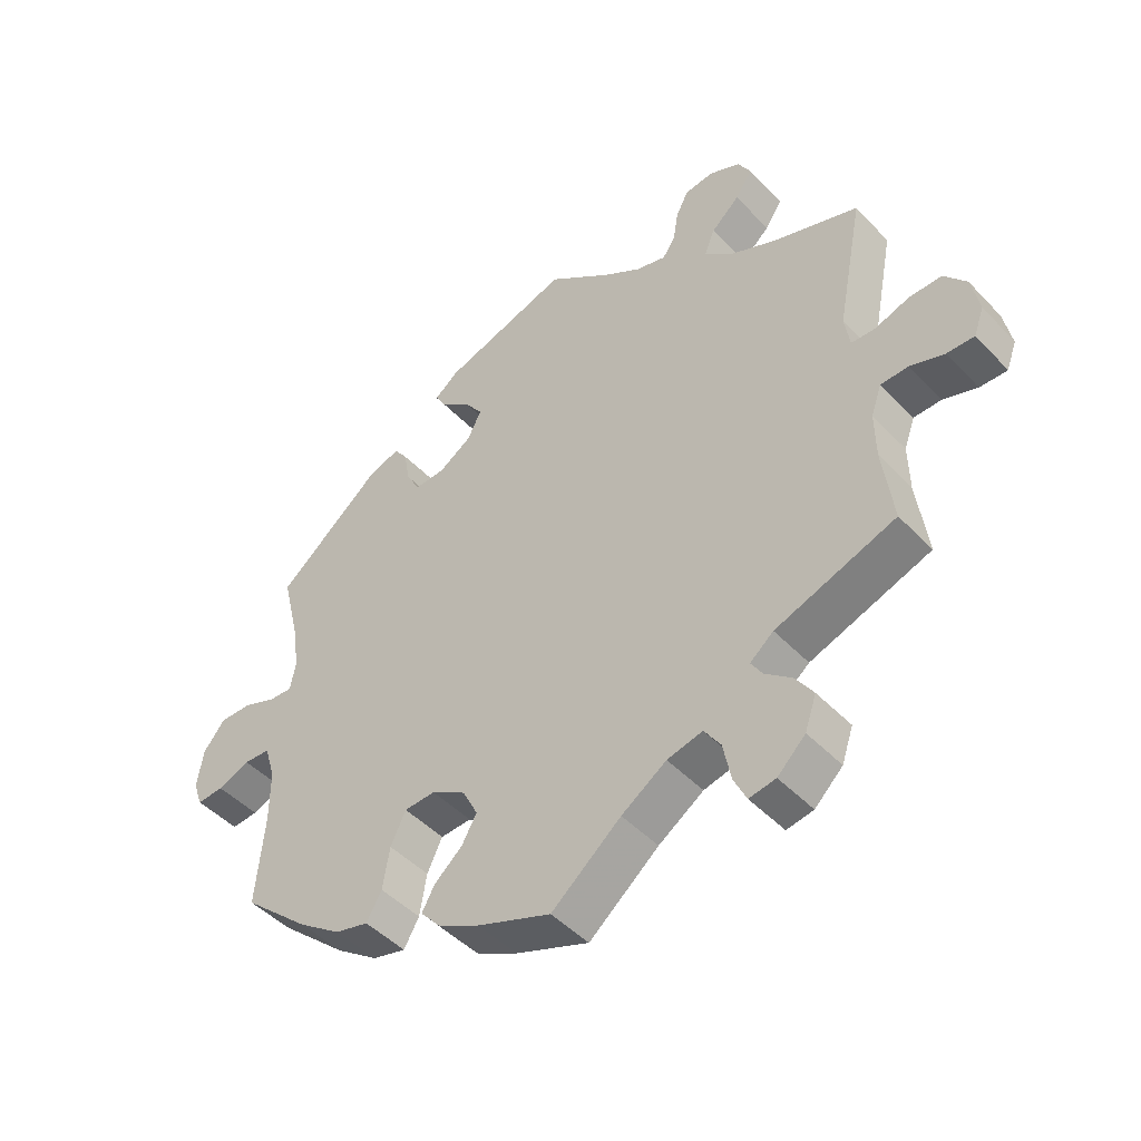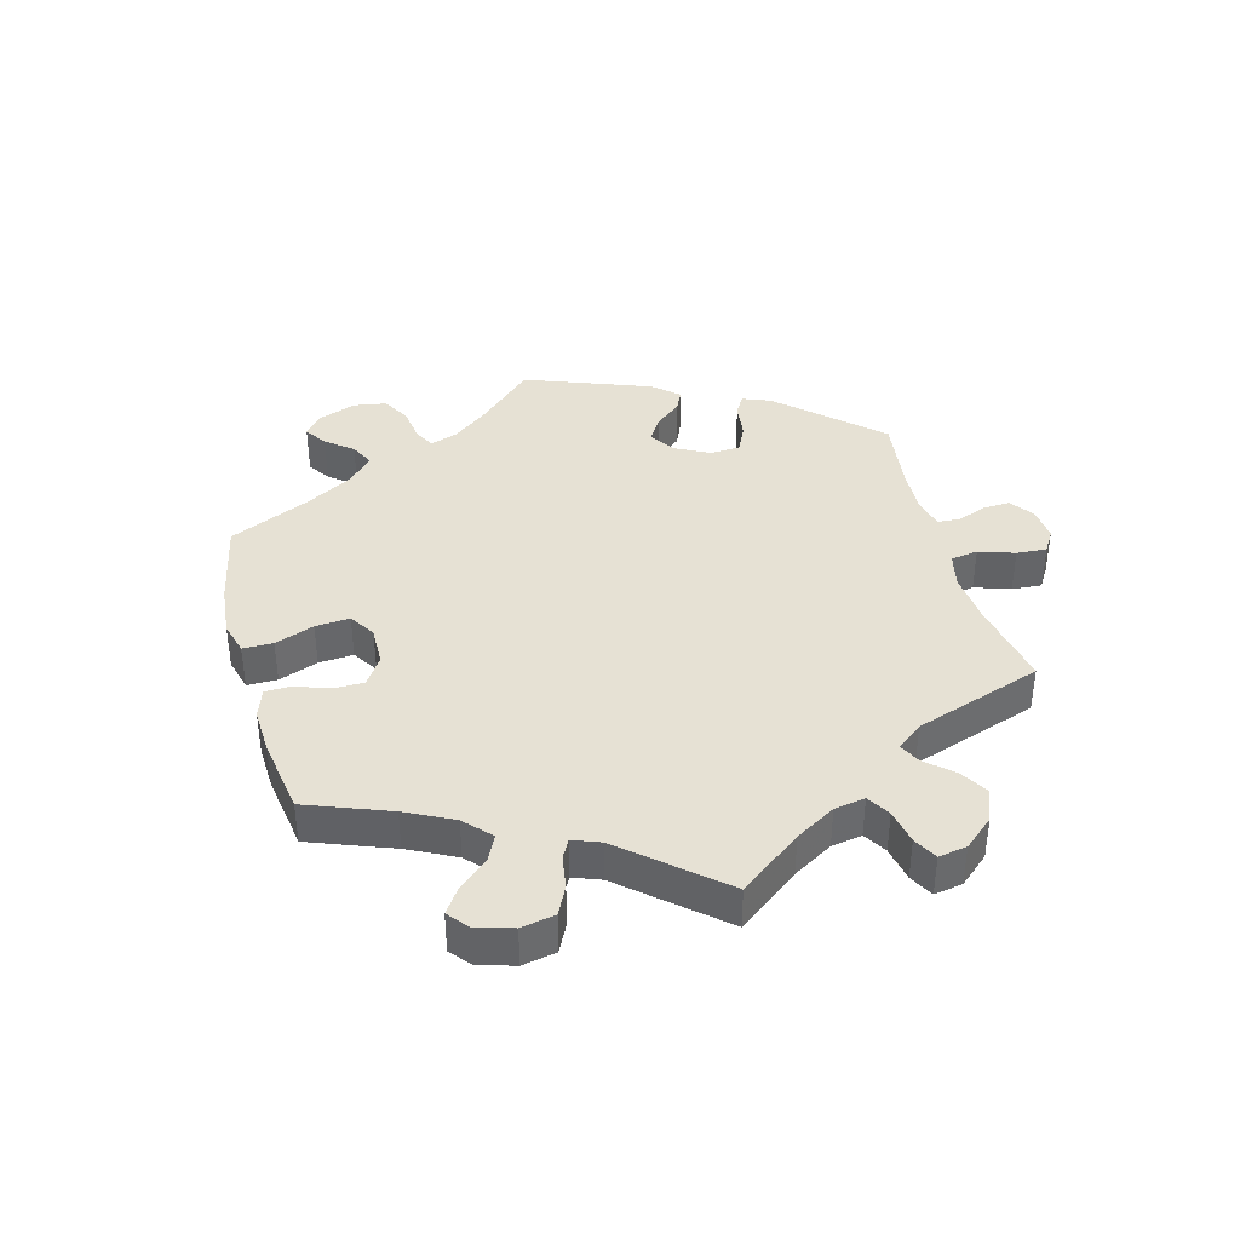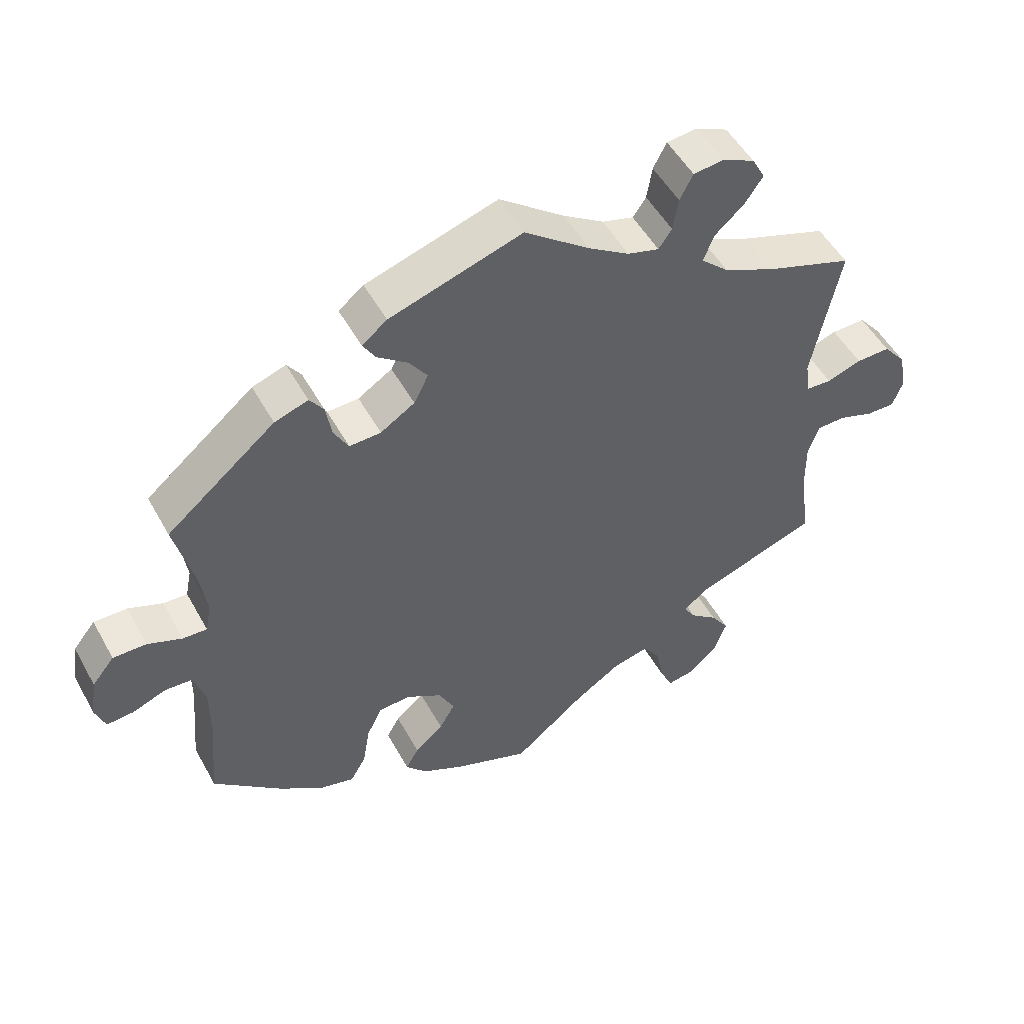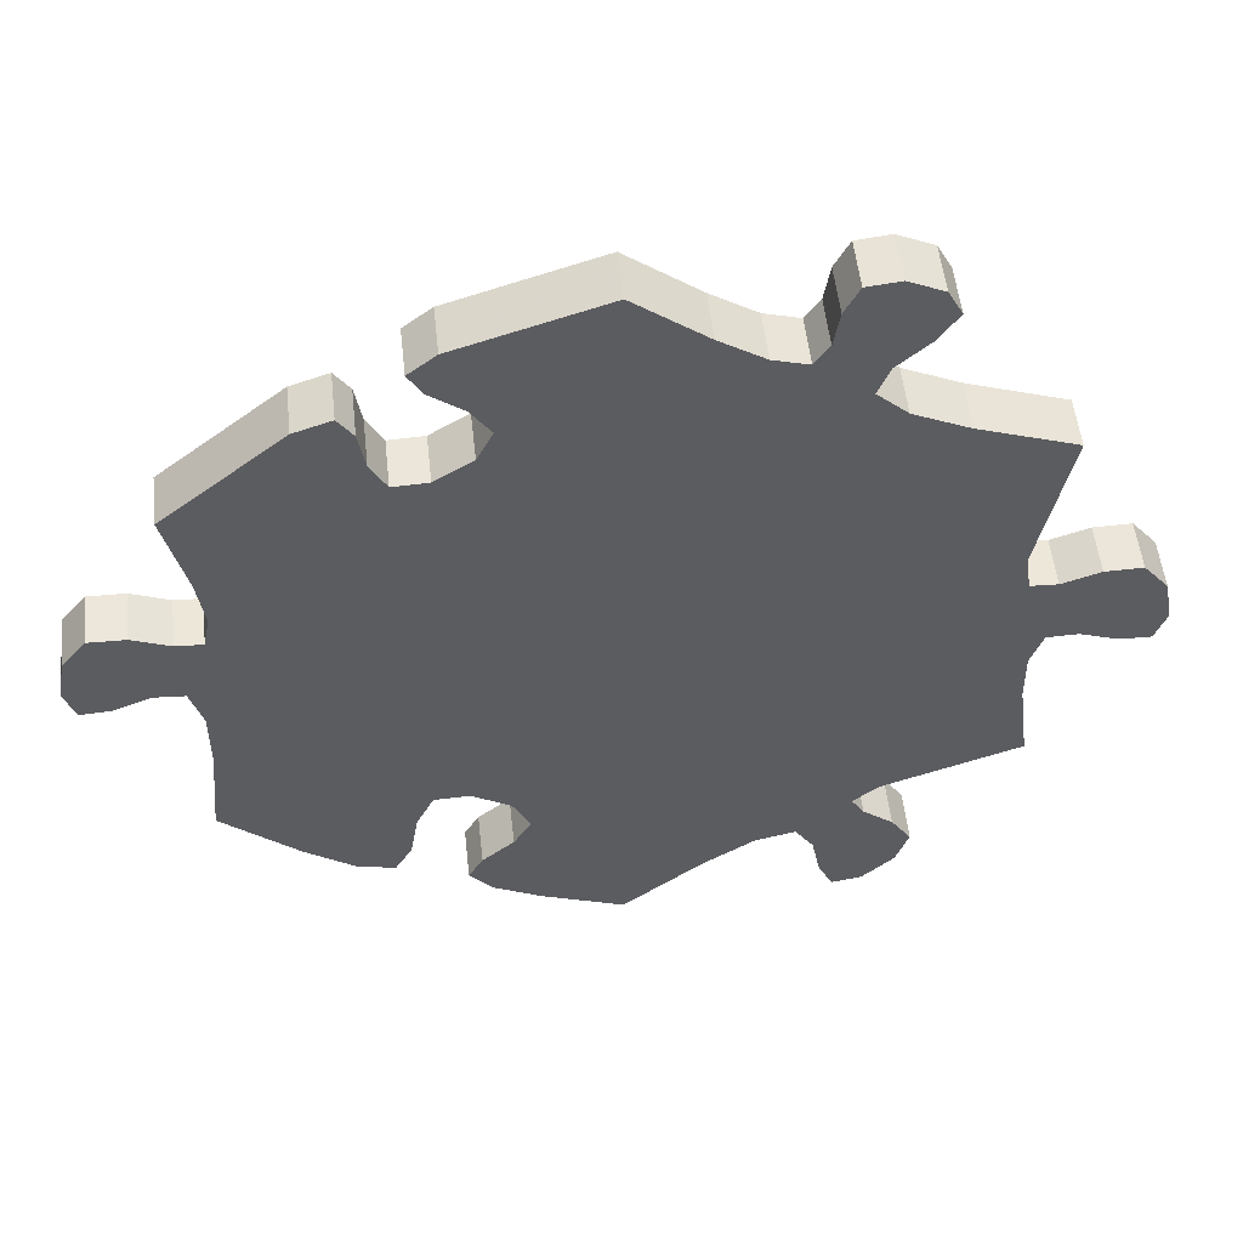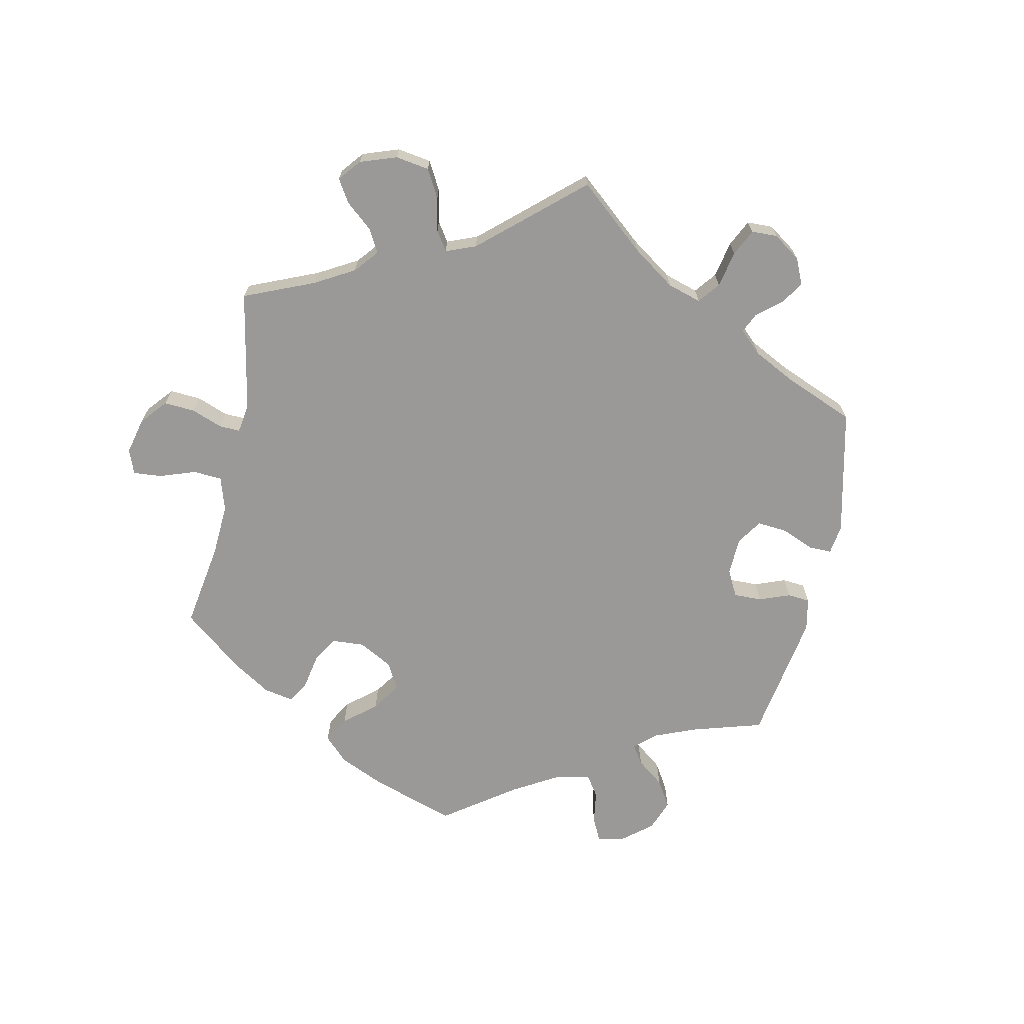
<metadata>
{"format":"obj","ext":"obj","renderer":"f3d","projection":"perspective","resolution":1024,"background":"white","views":[{"elev":-47.0,"azim":-139.3,"up":"+Z"},{"elev":39.0,"azim":-135.0,"up":"+Y"},{"elev":51.4,"azim":151.7,"up":"+Z"},{"elev":53.3,"azim":173.7,"up":"+Z"},{"elev":-68.9,"azim":-71.8,"up":"+Y"}]}
</metadata>
<code>
v -0.209 0.07 0.49
v 0.287 0.07 -0.425
v -0.237 0.07 0.569
v -0.181 0.07 -0.483
v 0.201 0.07 0.557
v -0.295 0.07 -0.612
v 0.149 0.07 -0.43
v 0.181 0.07 -0.541
v 0.583 0.07 -0.024
v 0.681 0.07 0.057
v -0.337 0.07 -0.605
v -0.099 0.07 0.544
v 0.252 0.07 -0.309
v -0.311 0.07 -0.406
v 0 0.07 -0.62
v -0.303 0.07 0.613
v -0.275 0.07 -0.57
v 0.371 0.07 0.447
v 0.524 0.07 -0.083
v -0.541 0.07 0.044
v 0.544 0.07 0.077
v 0.431 0.07 -0.405
v 0.507 0.07 0.075
v -0.681 0.07 0.02
v -0.237 0.07 -0.47
v -0.161 0.07 0.504
v 0.647 0.07 0.099
v 0.22 0.07 0.495
v 0.116 0.07 -0.575
v -0.403 0.07 0.357
v 0.203 0.07 -0.307
v -0.693 0.07 -0.042
v -0.52 0.07 -0.113
v -0.634 0.07 -0.084
v 0 0.07 0.62
v -0.348 0.07 -0.376
v -0.381 0.07 -0.563
v 0.634 0.07 -0.044
v 0.174 0.07 0.46
v 0.149 0.07 -0.34
v -0.537 0.07 -0.066
v -0.329 0.07 -0.435
v -0.352 0.07 0.59
v -0.58 0.07 -0.065
v 0.168 0.07 0.376
v -0.345 0.07 0.513
v 0.691 0.07 -0.005
v 0.239 0.07 0.527
v -0.594 0.07 0.062
v 0.22 0.07 0.343
v 0.541 0.07 -0.027
v -0.284 0.07 0.432
v 0.146 0.07 0.42
v -0.371 0.07 -0.469
v 0.299 0.07 0.434
v -0.646 0.07 0.063
v -0.263 0.07 -0.509
v -0.326 0.07 0.393
v -0.11 0.07 -0.53
v 0.276 0.07 -0.359
v 0.524 0.07 -0.168
v -0.372 0.07 0.553
v -0.399 0.07 -0.511
v -0.537 0.07 -0.31
v 0.508 0.07 0.191
v 0.498 0.07 0.12
v 0.537 0.07 -0.31
v 0.676 0.07 -0.047
v -0.537 0.07 0.31
v 0.364 0.07 -0.453
v 0.193 0.07 -0.468
v -0.229 0.07 0.519
v -0.257 0.07 0.608
v 0.537 0.07 0.31
v -0.495 0.07 0.098
v 0.268 0.07 0.341
v 0.29 0.07 0.381
v -0.677 0.07 -0.085
v 0.213 0.07 -0.504
v 0.125 0.07 -0.388
v 0.596 0.07 0.098
v -0.503 0.07 0.046
v -0.521 0.07 -0.187
v -0.3 0.07 0.473
v 0.311 0.07 -0.467
v 0.32 0.07 0.464
v -0.209 -0 0.49
v 0.287 -0 -0.425
v -0.237 -0 0.569
v -0.181 -0 -0.483
v 0.201 -0 0.557
v -0.295 -0 -0.612
v 0.149 -0 -0.43
v 0.181 -0 -0.541
v 0.583 -0 -0.024
v 0.681 -0 0.057
v -0.337 -0 -0.605
v -0.099 -0 0.544
v 0.252 -0 -0.309
v -0.311 -0 -0.406
v 0 -0 -0.62
v -0.303 -0 0.613
v -0.275 -0 -0.57
v 0.371 -0 0.447
v 0.524 -0 -0.083
v -0.541 -0 0.044
v 0.544 -0 0.077
v 0.431 -0 -0.405
v 0.507 -0 0.075
v -0.681 -0 0.02
v -0.237 -0 -0.47
v -0.161 -0 0.504
v 0.647 -0 0.099
v 0.22 -0 0.495
v 0.116 -0 -0.575
v -0.403 -0 0.357
v 0.203 -0 -0.307
v -0.693 -0 -0.042
v -0.52 -0 -0.113
v -0.634 -0 -0.084
v 0 -0 0.62
v -0.348 -0 -0.376
v -0.381 -0 -0.563
v 0.634 -0 -0.044
v 0.174 -0 0.46
v 0.149 -0 -0.34
v -0.537 -0 -0.066
v -0.329 -0 -0.435
v -0.352 -0 0.59
v -0.58 -0 -0.065
v 0.168 -0 0.376
v -0.345 -0 0.513
v 0.691 -0 -0.005
v 0.239 -0 0.527
v -0.594 -0 0.062
v 0.22 -0 0.343
v 0.541 -0 -0.027
v -0.284 -0 0.432
v 0.146 -0 0.42
v -0.371 -0 -0.469
v 0.299 -0 0.434
v -0.646 -0 0.063
v -0.263 -0 -0.509
v -0.326 -0 0.393
v -0.11 -0 -0.53
v 0.276 -0 -0.359
v 0.524 -0 -0.168
v -0.372 -0 0.553
v -0.399 -0 -0.511
v -0.537 -0 -0.31
v 0.508 -0 0.191
v 0.498 -0 0.12
v 0.537 -0 -0.31
v 0.676 -0 -0.047
v -0.537 -0 0.31
v 0.364 -0 -0.453
v 0.193 -0 -0.468
v -0.229 -0 0.519
v -0.257 -0 0.608
v 0.537 -0 0.31
v -0.495 -0 0.098
v 0.268 -0 0.341
v 0.29 -0 0.381
v -0.677 -0 -0.085
v 0.213 -0 -0.504
v 0.125 -0 -0.388
v 0.596 -0 0.098
v -0.503 -0 0.046
v -0.521 -0 -0.187
v -0.3 -0 0.473
v 0.311 -0 -0.467
v 0.32 -0 0.464
f 61 67 22 70
f 19 61 70 85
f 51 19 85 2
f 47 68 38 9
f 47 9 51
f 10 47 51
f 21 81 27 10
f 23 21 10 51
f 86 18 74 65
f 77 55 86 65
f 76 77 65 66
f 50 76 66 23
f 5 48 28 39
f 12 35 5 39
f 26 12 39 53
f 1 26 53 45
f 16 73 3 72
f 16 72 1
f 43 16 1
f 84 46 62 43
f 84 43 1
f 52 84 1 45
f 75 69 30
f 82 75 30 58
f 24 56 49 20
f 24 20 82
f 32 24 82
f 44 34 78 32
f 41 44 32 82
f 33 41 82 58
f 36 64 83
f 14 36 83 33
f 37 63 54 42
f 37 42 14
f 11 37 14
f 57 17 6 11
f 25 57 11 14
f 4 25 14 33
f 8 29 15 59
f 7 71 79 8
f 80 7 8 59
f 40 80 59 4
f 23 51 2 60
f 50 23 60 13
f 45 50 13 31
f 33 58 52 45
f 4 33 45
f 31 40 4 45
f 156 108 153 147
f 171 156 147 105
f 88 171 105 137
f 95 124 154 133
f 137 95 133
f 137 133 96
f 96 113 167 107
f 137 96 107 109
f 151 160 104 172
f 151 172 141 163
f 152 151 163 162
f 109 152 162 136
f 125 114 134 91
f 125 91 121 98
f 139 125 98 112
f 131 139 112 87
f 158 89 159 102
f 87 158 102
f 87 102 129
f 129 148 132 170
f 87 129 170
f 131 87 170 138
f 116 155 161
f 144 116 161 168
f 106 135 142 110
f 168 106 110
f 168 110 118
f 118 164 120 130
f 168 118 130 127
f 144 168 127 119
f 169 150 122
f 119 169 122 100
f 128 140 149 123
f 100 128 123
f 100 123 97
f 97 92 103 143
f 100 97 143 111
f 119 100 111 90
f 145 101 115 94
f 94 165 157 93
f 145 94 93 166
f 90 145 166 126
f 146 88 137 109
f 99 146 109 136
f 117 99 136 131
f 131 138 144 119
f 131 119 90
f 131 90 126 117
f 22 108 156 70
f 70 156 171 85
f 85 171 88 2
f 2 88 146 60
f 60 146 99 13
f 13 99 117 31
f 31 117 126 40
f 40 126 166 80
f 80 166 93 7
f 7 93 157 71
f 71 157 165 79
f 79 165 94 8
f 8 94 115 29
f 29 115 101 15
f 15 101 145 59
f 59 145 90 4
f 4 90 111 25
f 25 111 143 57
f 57 143 103 17
f 17 103 92 6
f 6 92 97 11
f 11 97 123 37
f 37 123 149 63
f 63 149 140 54
f 54 140 128 42
f 42 128 100 14
f 14 100 122 36
f 36 122 150 64
f 64 150 169 83
f 83 169 119 33
f 33 119 127 41
f 41 127 130 44
f 44 130 120 34
f 34 120 164 78
f 78 164 118 32
f 32 118 110 24
f 24 110 142 56
f 56 142 135 49
f 49 135 106 20
f 20 106 168 82
f 82 168 161 75
f 75 161 155 69
f 69 155 116 30
f 30 116 144 58
f 58 144 138 52
f 52 138 170 84
f 84 170 132 46
f 46 132 148 62
f 62 148 129 43
f 43 129 102 16
f 16 102 159 73
f 73 159 89 3
f 3 89 158 72
f 72 158 87 1
f 1 87 112 26
f 26 112 98 12
f 12 98 121 35
f 35 121 91 5
f 5 91 134 48
f 48 134 114 28
f 28 114 125 39
f 39 125 139 53
f 53 139 131 45
f 45 131 136 50
f 50 136 162 76
f 76 162 163 77
f 77 163 141 55
f 55 141 172 86
f 86 172 104 18
f 18 104 160 74
f 74 160 151 65
f 65 151 152 66
f 66 152 109 23
f 23 109 107 21
f 21 107 167 81
f 81 167 113 27
f 27 113 96 10
f 10 96 133 47
f 47 133 154 68
f 68 154 124 38
f 38 124 95 9
f 9 95 137 51
f 51 137 105 19
f 19 105 147 61
f 61 147 153 67
f 67 153 108 22

</code>
